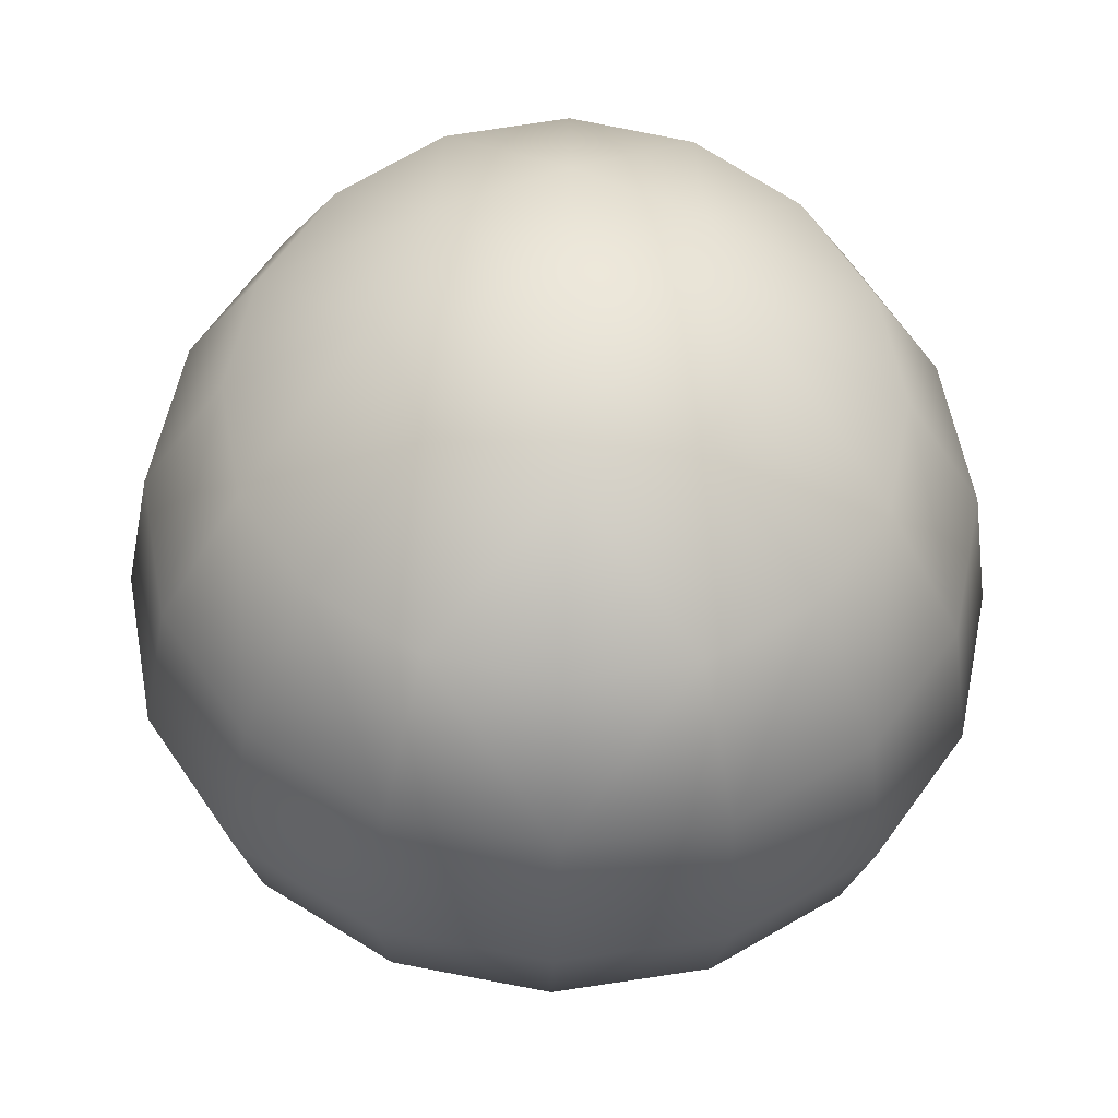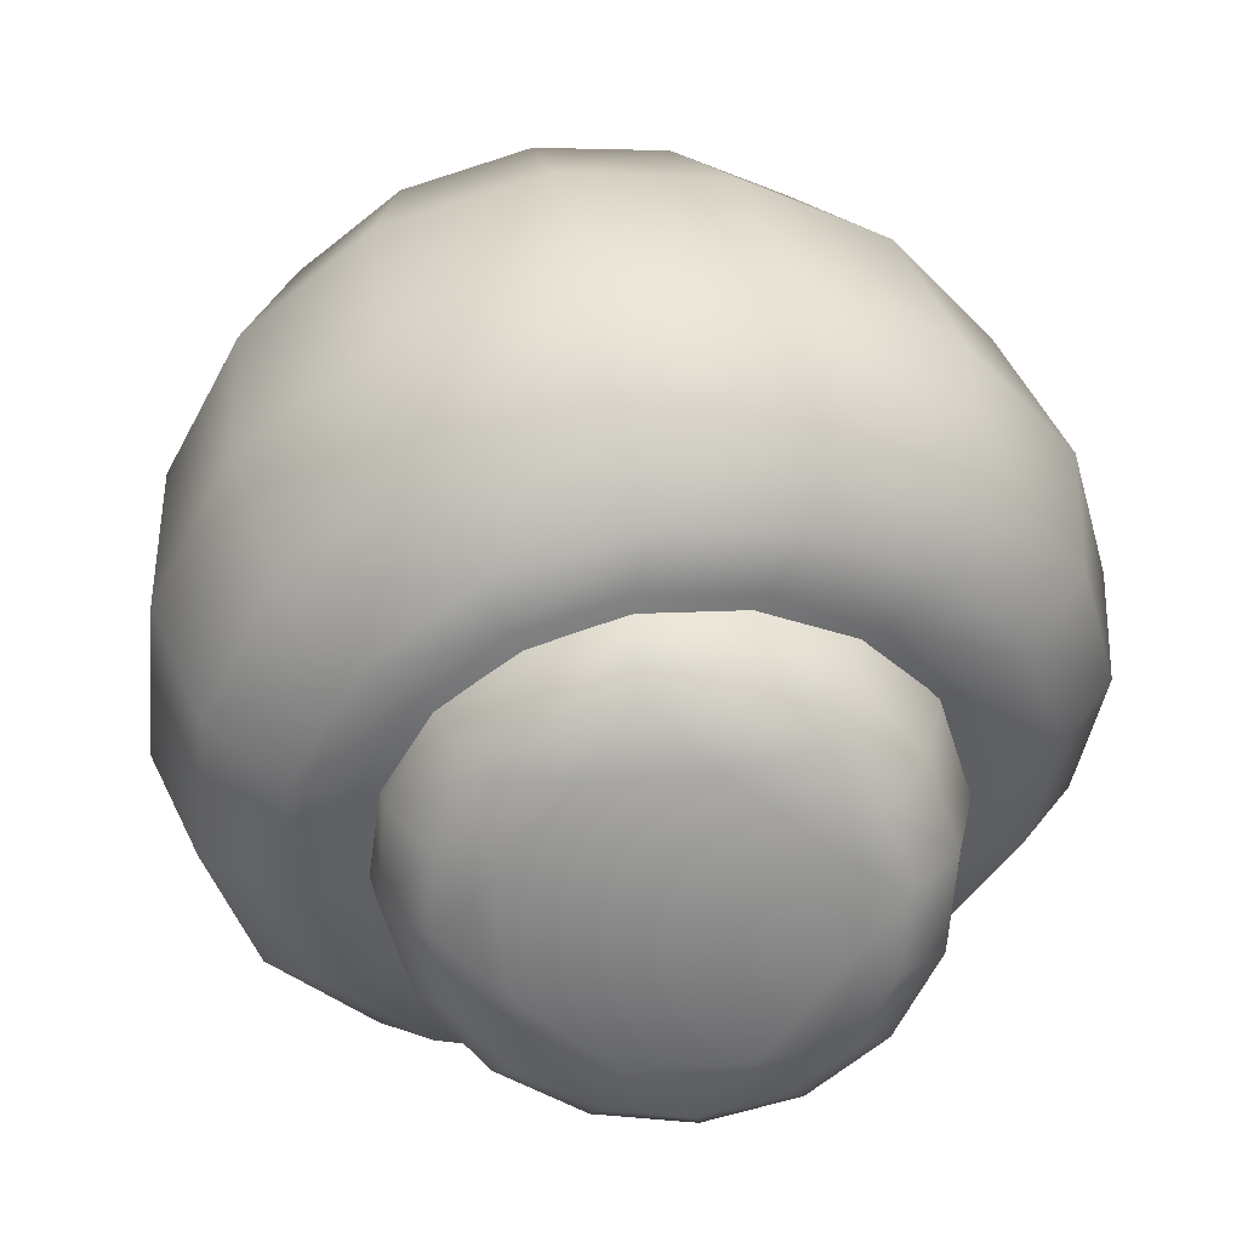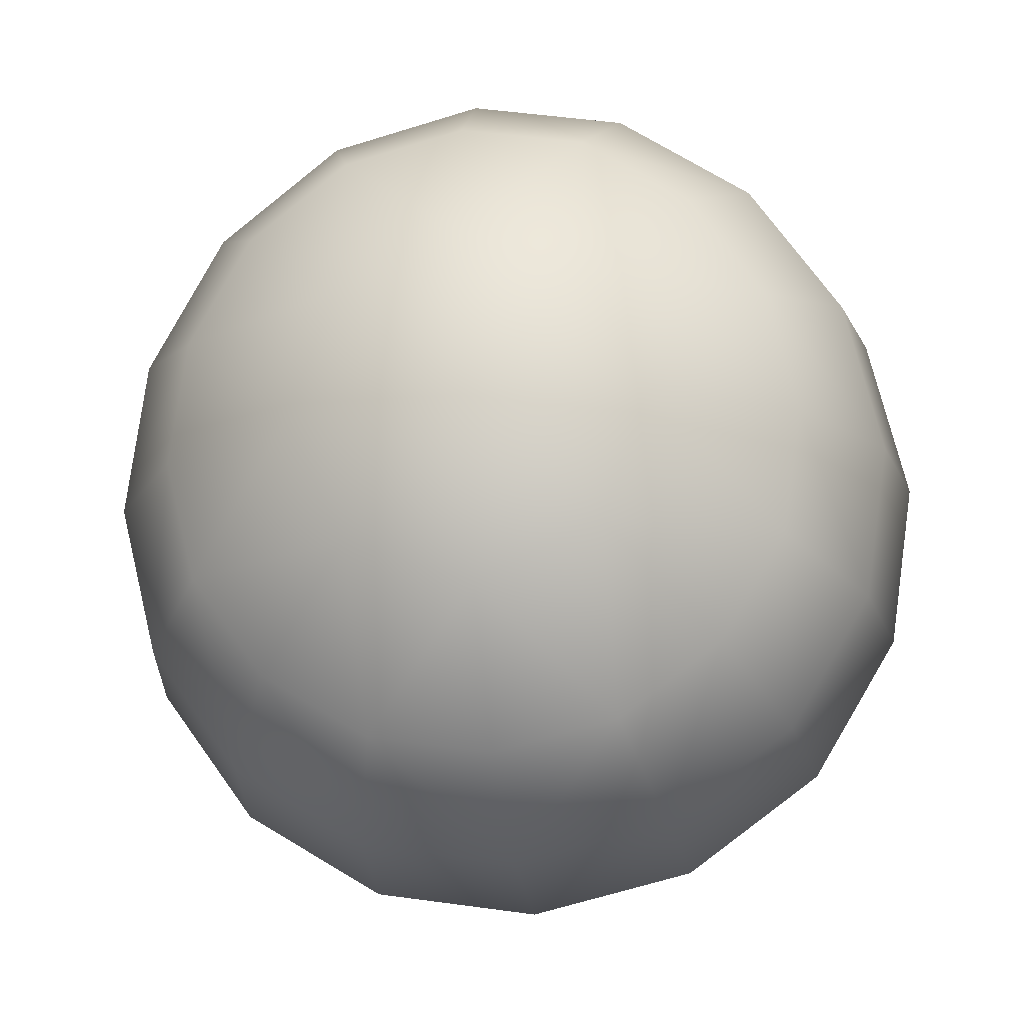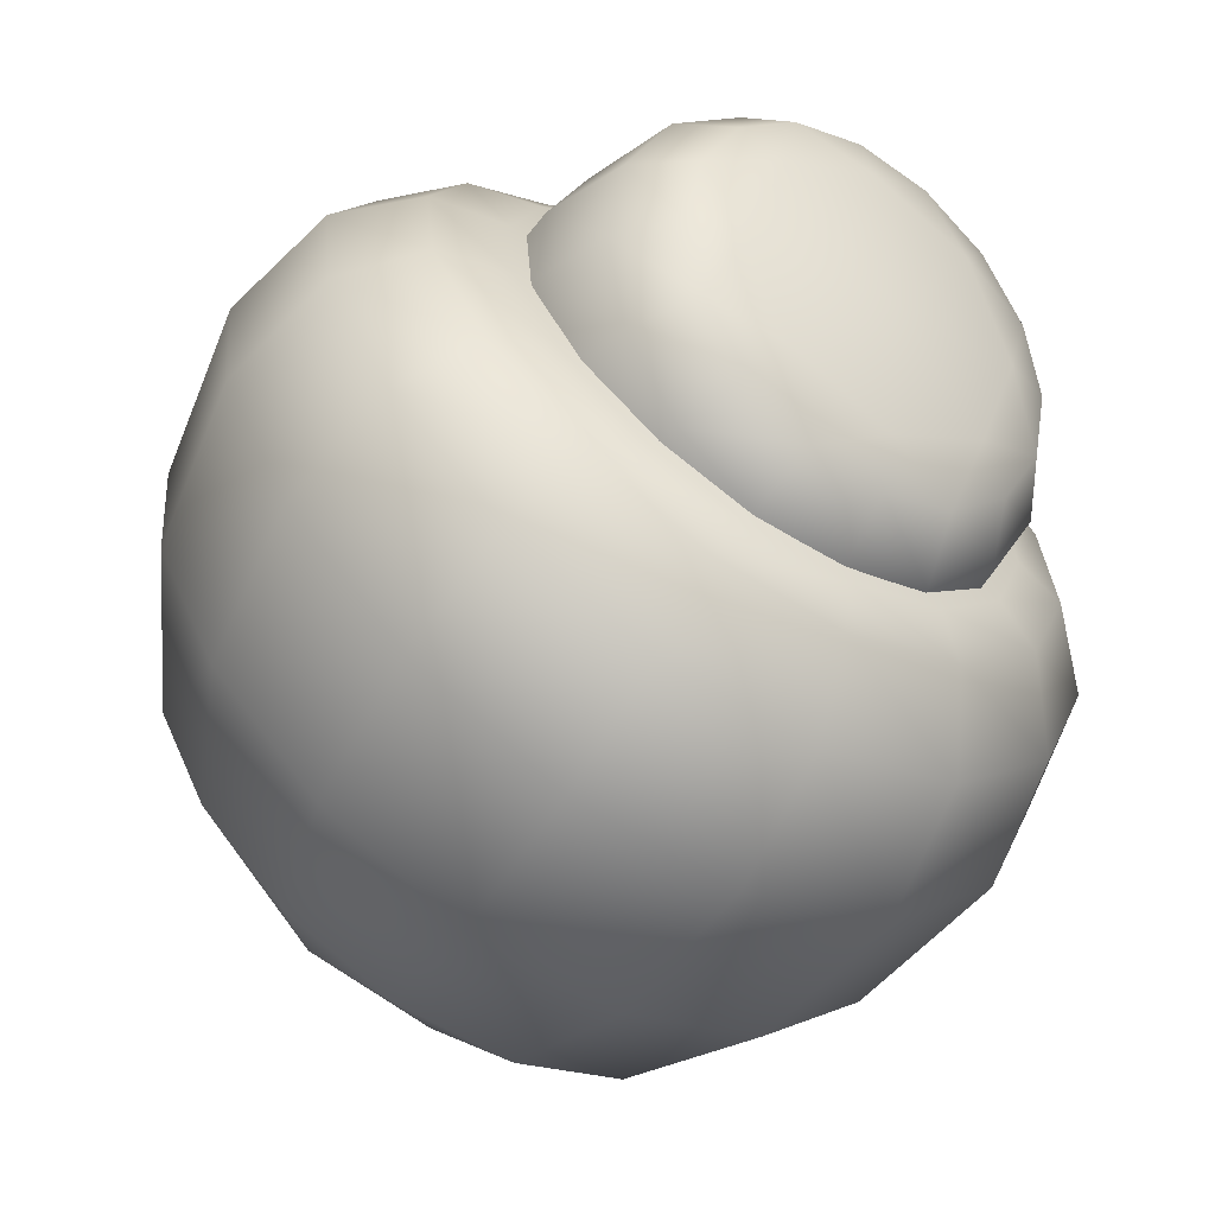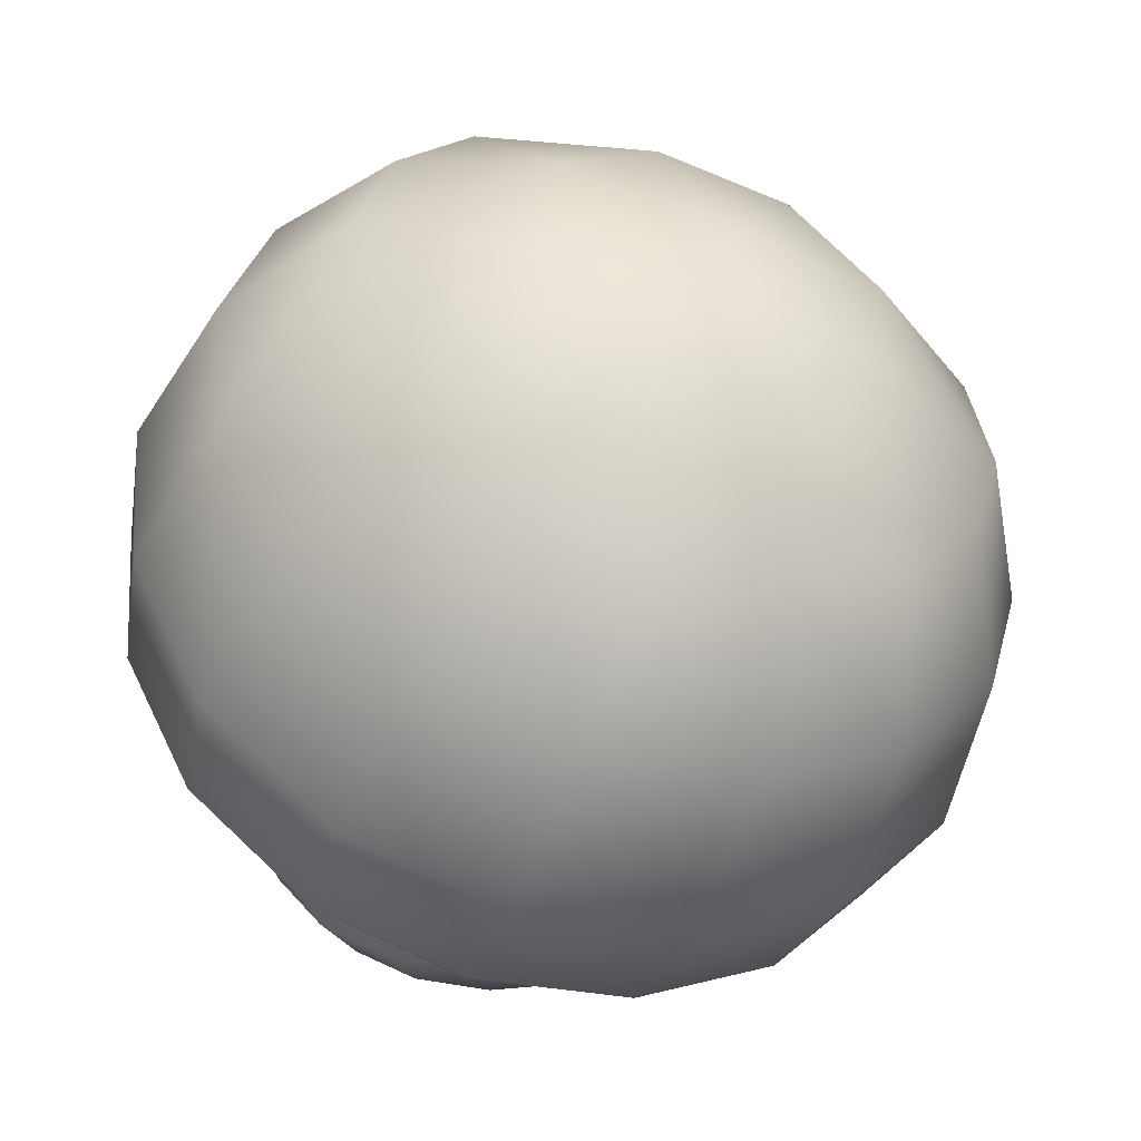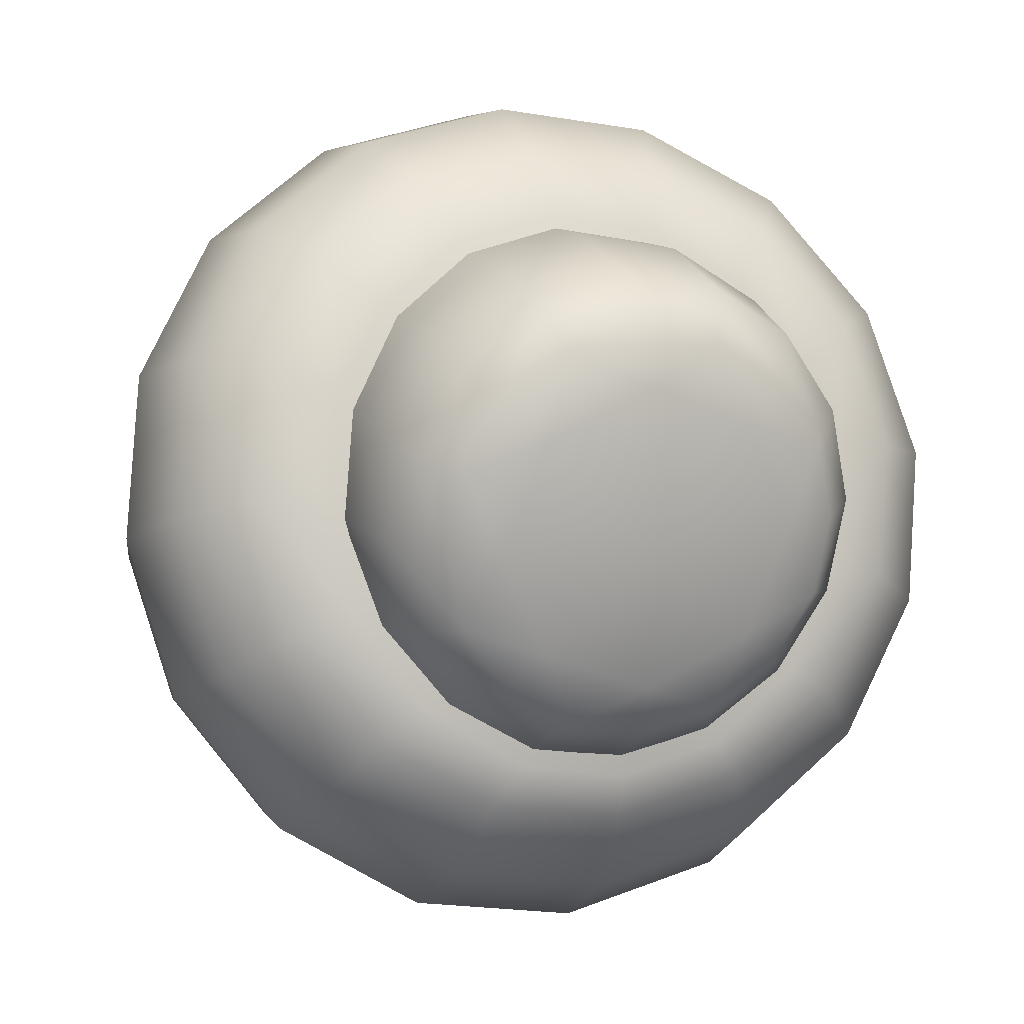
<metadata>
{"format":"obj","ext":"obj","renderer":"f3d","projection":"perspective","resolution":1024,"background":"white","views":[{"elev":-57.2,"azim":178.5,"up":"+Z"},{"elev":-63.6,"azim":-151.3,"up":"+Y"},{"elev":-39.2,"azim":-172.6,"up":"+Z"},{"elev":-36.4,"azim":-35.4,"up":"+Z"},{"elev":28.7,"azim":115.3,"up":"+Y"},{"elev":15.7,"azim":-18.8,"up":"+Z"}]}
</metadata>
<code>
o polygon0
v 1.669 6.016 4.461
v 0 6.016 4.801
v 1.748 3.686 4.645
v 0 3.785 4.996
v 1.627 1.568 4.359
v 0 1.568 4.688
v -1.627 1.568 4.359
v -1.748 3.686 4.645
v -1.669 6.016 4.461
v -3.404 4.578 3.762
v -4.445 3.908 2.258
v 0 3.002 0.5386
v -4.266 5.516 4.551
v -5.574 4.582 2.791
v -4.812 3.158 0.4668
v -4.445 2.451 -1.346
v -3.404 1.887 -2.898
v 4.445 3.908 2.258
v 3.404 4.578 3.762
v 4.812 3.158 0.4668
v 4.445 2.451 -1.346
v 3.404 1.887 -2.898
v -5.098 6.98 4.836
v -6.66 5.824 2.75
v -6.035 3.592 0.6636
v -5.574 2.721 -1.515
v -4.266 2.076 -3.402
v 5.574 4.582 2.791
v 4.266 5.516 4.551
v 6.035 3.592 0.6636
v 5.574 2.721 -1.515
v 4.266 2.076 -3.402
v -5.469 9.188 4.293
v -7.207 4.625 0.2163
v -7.148 7.926 2.064
v -6.66 3.602 -2.391
v -5.098 2.871 -4.66
v 6.66 5.824 2.75
v 5.098 6.98 4.836
v 7.207 4.625 0.2163
v 6.66 3.602 -2.391
v 5.098 2.871 -4.66
v -5.09 11.8 2.748
v -7.738 6.633 -0.6514
v -6.652 10.64 0.6636
v -7.148 5.539 -3.455
v -5.469 4.777 -5.902
v 7.148 7.926 2.064
v 5.469 9.188 4.293
v 7.738 6.633 -0.6514
v 7.148 5.539 -3.455
v 5.469 4.777 -5.902
v -4.008 13.77 0.6968
v -5.234 12.9 -0.9629
v -7.203 9.445 -1.868
v -6.652 8.422 -4.473
v 6.652 10.64 0.6636
v 5.09 11.8 2.748
v 7.203 9.445 -1.868
v 6.652 8.422 -4.473
v -5.668 11.98 -2.963
v -5.234 11.15 -5.004
v -5.09 7.691 -6.742
v 5.234 12.9 -0.9629
v 4.008 13.77 0.6968
v 5.668 11.98 -2.963
v 5.09 7.691 -6.742
v 5.234 11.15 -5.004
v -4.008 10.53 -6.773
v -2.758 2.461 -6.215
v -5.098 2.871 -4.66
v -2.961 4.363 -7.578
v -5.09 7.691 -6.742
v 4.008 10.53 -6.773
v 2.758 2.461 -6.215
v 2.961 4.363 -7.578
v 5.098 2.871 -4.66
v 5.09 7.691 -6.742
v -2.309 1.698 -4.688
v -4.266 2.076 -3.402
v -2.756 7.281 -8.289
v -4.008 10.53 -6.773
v 0 1.576 -5.141
v 0 2.334 -6.766
v 2.309 1.698 -4.688
v 0 4.238 -8.172
v 2.756 7.281 -8.289
v 4.266 2.076 -3.402
v 4.008 10.53 -6.773
v -1.842 1.528 -3.943
v -3.404 1.887 -2.898
v -2.168 10.16 -7.973
v 0 1.406 -4.312
v 1.842 1.528 -3.943
v 0 7.156 -8.844
v 2.168 10.16 -7.973
v 3.404 1.887 -2.898
v 0 3.002 0.5386
v 0 10.05 -8.398
v 1.669 6.016 -3.771
v 0 2.932 -4.32
v 0 6.016 -4.109
v 1.748 2.932 -3.965
v 3.084 6.016 -2.805
v 0 1.568 -3.998
v -1.748 2.932 -3.965
v -1.669 6.016 -3.771
v 3.229 2.932 -2.953
v 1.627 1.568 -3.666
v 4.031 6.016 -1.359
v 0 0.5791 -3.197
v -1.627 1.568 -3.666
v -3.229 2.932 -2.953
v -3.084 6.016 -2.805
v 4.219 2.932 -1.439
v 3.006 1.568 -2.725
v 1.327 0.5791 -2.926
v 4.363 6.016 0.3457
v 0 0.2883 -2.295
v -1.327 0.5791 -2.926
v -3.006 1.568 -2.725
v -4.219 2.932 -1.439
v -4.031 6.016 -1.359
v 3.928 1.568 -1.316
v 4.566 3.01 0.3894
v 2.451 0.5791 -2.158
v 1.828 0.2883 -1.521
v 4.031 6.016 2.051
v -1.828 0.2883 -1.521
v 0 0 0
v -2.451 0.5791 -2.158
v -3.928 1.568 -1.316
v -4.363 6.016 0.3457
v -4.566 3.01 0.3894
v 4.25 1.568 0.3457
v 4.219 3.248 2.152
v 3.203 0.5791 -1.01
v 2.586 0.2883 0.3457
v 3.084 6.016 3.496
v -3.203 0.5791 -1.01
v -2.586 0.2883 0.3457
v -4.25 1.568 0.3457
v -4.031 6.016 2.051
v -4.219 3.248 2.152
v 3.928 1.568 2.008
v 3.467 0.5791 0.3457
v 3.229 3.486 3.646
v 3.203 0.5791 1.701
v 1.828 0.2883 2.213
v 1.669 6.016 4.461
v -3.467 0.5791 0.3457
v -3.928 1.568 2.008
v -3.084 6.016 3.496
v -3.229 3.486 3.646
v 3.006 1.568 3.416
v 1.748 3.686 4.645
v 2.451 0.5791 2.85
v 0 0.2883 2.986
v 1.327 0.5791 3.619
v -1.828 0.2883 2.213
v -3.203 0.5791 1.701
v -3.006 1.568 3.416
v -1.669 6.016 4.461
v -1.748 3.686 4.645
v 1.627 1.568 4.359
v -1.327 0.5791 3.619
v 0 0.5791 3.889
v 0 1.568 4.688
v -2.451 0.5791 2.85
v -1.627 1.568 4.359
v 5.234 12.9 -0.9629
v 2.205 14.66 -1.682
v 4.008 13.77 0.6968
v 5.668 11.98 -2.963
v 3.119 13.72 -3.715
v 0 15.08 -0.8525
v 2.168 14.39 1.787
v 0 14.4 -4.012
v 5.234 11.15 -5.004
v 2.205 12.88 -5.793
v -2.168 14.39 1.787
v 0 14.62 2.166
v -2.205 14.66 -1.682
v -3.119 13.72 -3.715
v -2.205 12.88 -5.793
v 0 12.56 -6.664
v 4.008 10.53 -6.773
v 2.168 10.16 -7.973
v -4.008 13.77 0.6968
v -5.234 12.9 -0.9629
v -5.234 11.15 -5.004
v -5.668 11.98 -2.963
v -4.008 10.53 -6.773
v -2.168 10.16 -7.973
v 0 10.05 -8.398
v 4.008 13.77 0.6968
v 2.168 14.39 1.787
v 5.09 11.8 2.748
v 0 14.62 2.166
v 2.756 12.65 4.109
v 5.469 9.188 4.293
v 0 12.96 4.578
v -2.756 12.65 4.109
v -2.168 14.39 1.787
v 2.961 10.13 5.746
v 5.098 6.98 4.836
v 0 10.48 6.246
v -2.961 10.13 5.746
v -5.09 11.8 2.748
v -5.469 9.188 4.293
v -4.008 13.77 0.6968
v 2.758 7.832 6.195
v 4.266 5.516 4.551
v 0 8.141 6.668
v -2.758 7.832 6.195
v -5.098 6.98 4.836
v 2.309 6.195 5.707
v 3.404 4.578 3.762
v 0 6.441 6.109
v -2.309 6.195 5.707
v -4.266 5.516 4.551
v 1.842 5.047 4.758
v 0 3.002 0.5386
v 0 5.215 5.105
v -1.842 5.047 4.758
v -3.404 4.578 3.762
f 1 2 3
f 3 4 5
f 3 2 4
f 5 4 6
f 6 4 7
f 4 2 8
f 4 8 7
f 2 9 8
f 10 11 12
f 10 13 11
f 11 13 14
f 11 14 15
f 11 15 12
f 12 16 17
f 12 18 19
f 12 20 18
f 12 15 16
f 12 21 20
f 12 22 21
f 13 23 14
f 14 23 24
f 14 24 25
f 14 25 15
f 15 25 16
f 16 26 17
f 16 25 26
f 17 26 27
f 18 28 29
f 18 29 19
f 18 20 28
f 20 30 28
f 20 21 30
f 21 31 30
f 21 22 31
f 22 32 31
f 23 33 24
f 24 34 25
f 24 35 34
f 24 33 35
f 25 34 26
f 26 36 27
f 26 34 36
f 27 36 37
f 28 38 39
f 28 39 29
f 28 30 38
f 30 40 38
f 30 31 40
f 31 41 40
f 31 32 41
f 32 42 41
f 33 43 35
f 34 44 36
f 34 35 44
f 35 45 44
f 35 43 45
f 36 44 46
f 36 46 37
f 37 46 47
f 38 48 49
f 38 49 39
f 38 40 48
f 40 50 48
f 40 41 50
f 41 51 50
f 41 42 51
f 42 52 51
f 43 53 54
f 43 54 45
f 44 45 55
f 44 55 46
f 45 54 55
f 46 56 47
f 46 55 56
f 48 57 58
f 48 50 57
f 48 58 49
f 50 59 57
f 50 51 59
f 51 60 59
f 51 52 60
f 54 61 55
f 55 61 56
f 56 61 62
f 56 62 63
f 56 63 47
f 57 64 58
f 57 59 64
f 58 64 65
f 59 60 66
f 59 66 64
f 60 67 68
f 60 68 66
f 60 52 67
f 62 69 63
f 47 70 71
f 47 72 70
f 47 73 72
f 67 74 68
f 52 75 76
f 52 77 75
f 52 76 78
f 71 79 80
f 71 70 79
f 73 81 72
f 73 82 81
f 75 83 84
f 75 85 83
f 75 77 85
f 75 84 76
f 76 84 86
f 76 86 87
f 76 87 78
f 77 88 85
f 78 87 89
f 80 90 91
f 80 79 90
f 82 92 81
f 84 83 70
f 84 70 72
f 84 72 86
f 85 93 83
f 85 94 93
f 85 88 94
f 87 95 96
f 87 96 89
f 87 86 95
f 88 97 94
f 90 98 91
f 90 93 98
f 90 79 93
f 92 95 81
f 92 99 95
f 70 83 79
f 72 81 86
f 93 79 83
f 93 94 98
f 94 97 98
f 95 86 81
f 95 99 96
f 100 101 102
f 100 103 101
f 100 104 103
f 101 105 106
f 101 106 107
f 101 107 102
f 101 103 105
f 103 104 108
f 103 108 109
f 103 109 105
f 104 110 108
f 105 109 111
f 105 111 112
f 105 112 106
f 106 112 113
f 106 113 114
f 106 114 107
f 108 110 115
f 108 115 116
f 108 116 109
f 109 116 117
f 109 117 111
f 110 118 115
f 111 117 119
f 111 119 120
f 111 120 112
f 112 120 121
f 112 121 113
f 113 121 122
f 113 122 123
f 113 123 114
f 115 124 116
f 115 125 124
f 115 118 125
f 116 126 117
f 116 124 126
f 117 127 119
f 117 126 127
f 118 128 125
f 119 129 120
f 119 130 129
f 119 127 130
f 120 129 131
f 120 131 121
f 121 131 132
f 121 132 122
f 123 122 133
f 122 134 133
f 122 132 134
f 125 135 124
f 125 136 135
f 125 128 136
f 126 137 127
f 126 124 137
f 124 135 137
f 127 137 138
f 127 138 130
f 128 139 136
f 131 129 140
f 131 140 132
f 129 141 140
f 129 130 141
f 132 142 134
f 132 140 142
f 133 134 143
f 134 144 143
f 134 142 144
f 135 136 145
f 135 145 146
f 135 146 137
f 136 139 147
f 136 147 145
f 137 146 138
f 138 146 148
f 138 149 130
f 138 148 149
f 139 150 147
f 140 151 142
f 140 141 151
f 142 152 144
f 142 151 152
f 143 144 153
f 144 154 153
f 144 152 154
f 146 145 148
f 145 155 148
f 145 147 155
f 147 156 155
f 147 150 156
f 148 157 149
f 148 155 157
f 149 158 130
f 149 159 158
f 149 157 159
f 130 160 141
f 130 158 160
f 151 141 161
f 151 161 152
f 152 162 154
f 152 161 162
f 153 154 163
f 154 164 163
f 154 162 164
f 155 165 157
f 155 156 165
f 157 165 159
f 158 166 160
f 158 167 166
f 158 159 167
f 159 168 167
f 159 165 168
f 160 161 141
f 160 169 161
f 160 166 169
f 161 169 162
f 162 170 164
f 162 169 170
f 166 170 169
f 166 168 170
f 166 167 168
f 171 172 173
f 171 174 175
f 171 175 172
f 172 176 177
f 172 177 173
f 172 175 178
f 172 178 176
f 174 179 175
f 175 180 178
f 175 179 180
f 176 181 182
f 176 183 181
f 176 178 183
f 176 182 177
f 178 184 183
f 178 185 184
f 178 186 185
f 178 180 186
f 179 187 180
f 180 188 186
f 180 187 188
f 181 183 189
f 183 190 189
f 183 184 190
f 184 185 191
f 184 192 190
f 184 191 192
f 185 193 191
f 185 194 193
f 185 186 194
f 186 195 194
f 186 188 195
f 196 197 198
f 197 199 200
f 197 200 198
f 198 200 201
f 199 202 200
f 199 203 202
f 199 204 203
f 200 202 205
f 200 205 201
f 201 205 206
f 202 207 205
f 202 208 207
f 202 203 208
f 203 204 209
f 203 209 210
f 203 210 208
f 204 211 209
f 205 207 212
f 205 212 206
f 206 212 213
f 207 214 212
f 207 215 214
f 207 208 215
f 208 210 216
f 208 216 215
f 212 214 217
f 212 217 213
f 213 217 218
f 214 219 217
f 214 220 219
f 214 215 220
f 215 216 221
f 215 221 220
f 217 219 222
f 217 222 218
f 218 222 223
f 219 224 222
f 219 225 224
f 219 220 225
f 220 221 226
f 220 226 225
f 222 224 223
f 223 225 226
f 223 224 225

</code>
